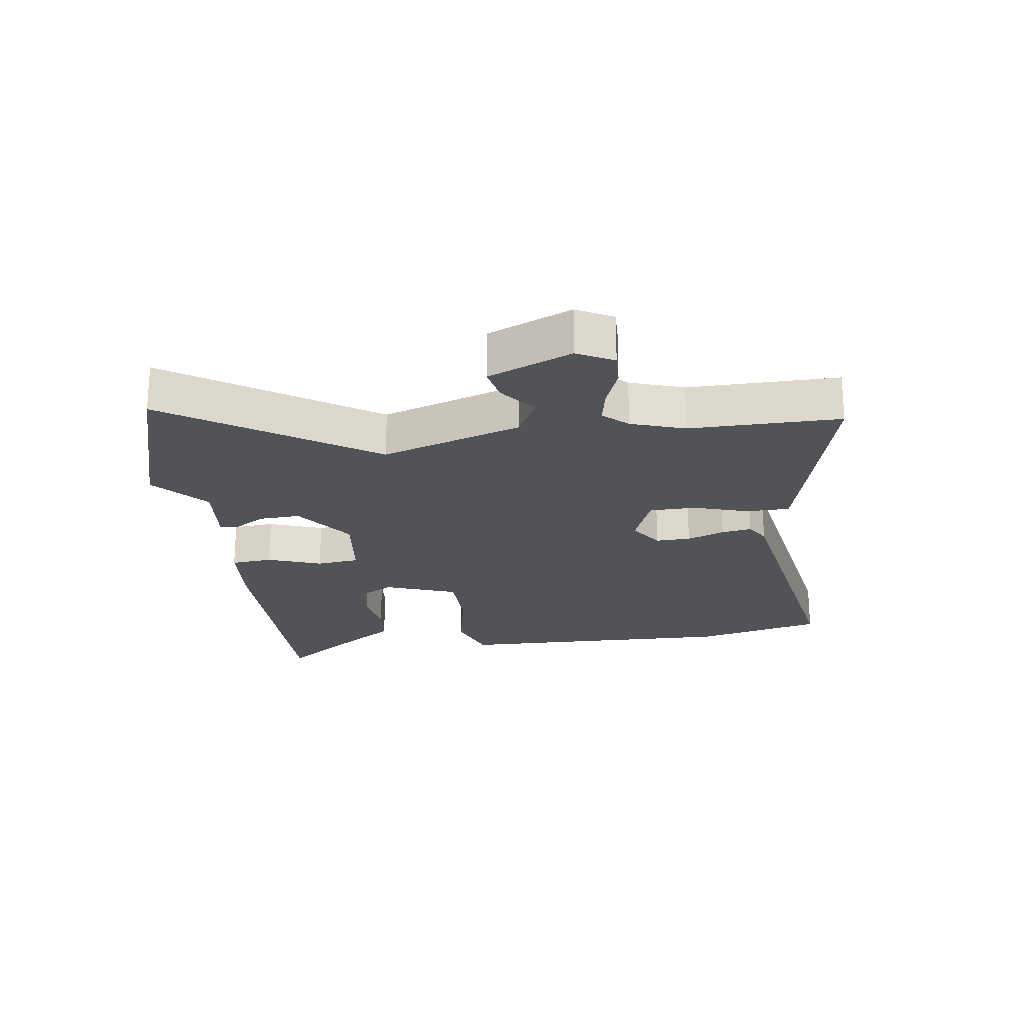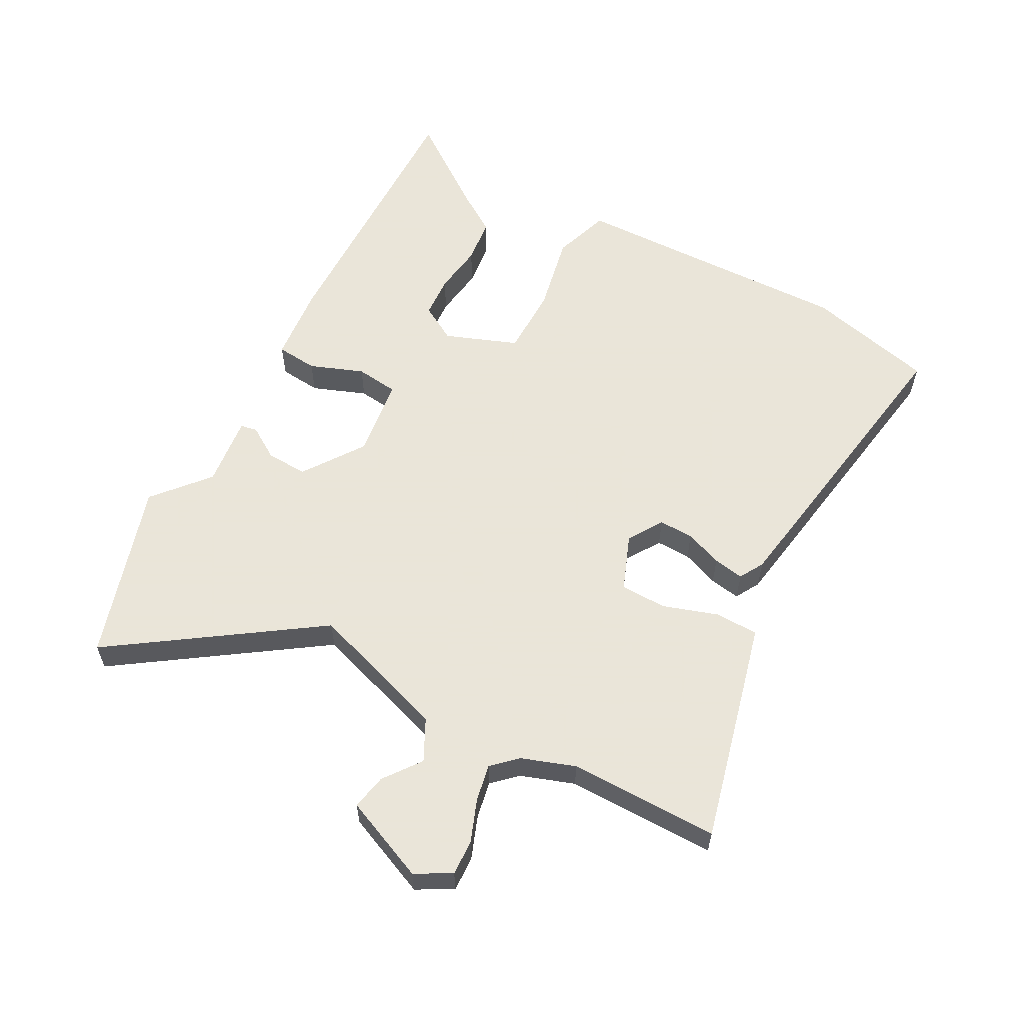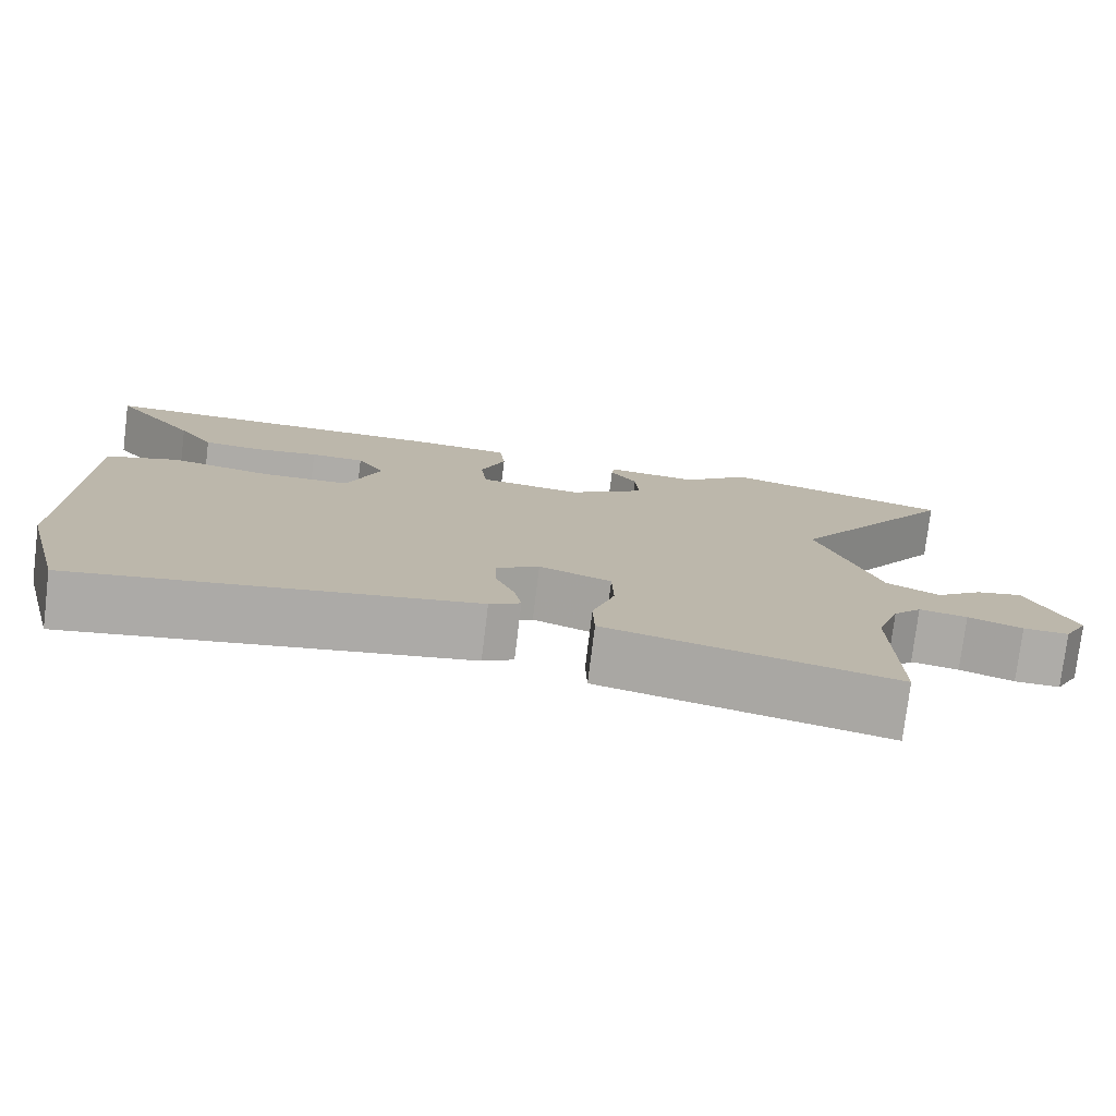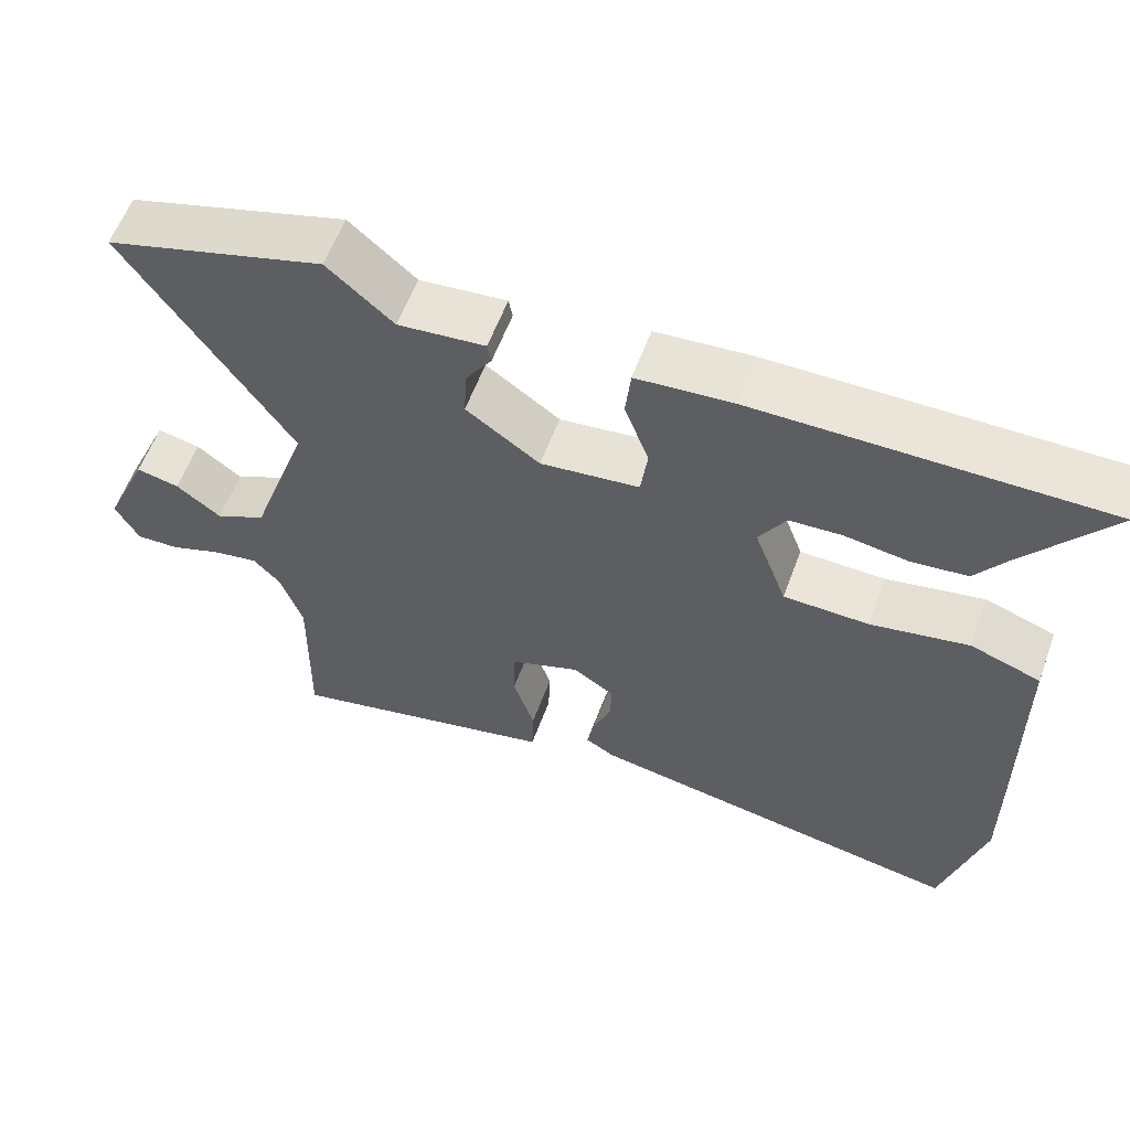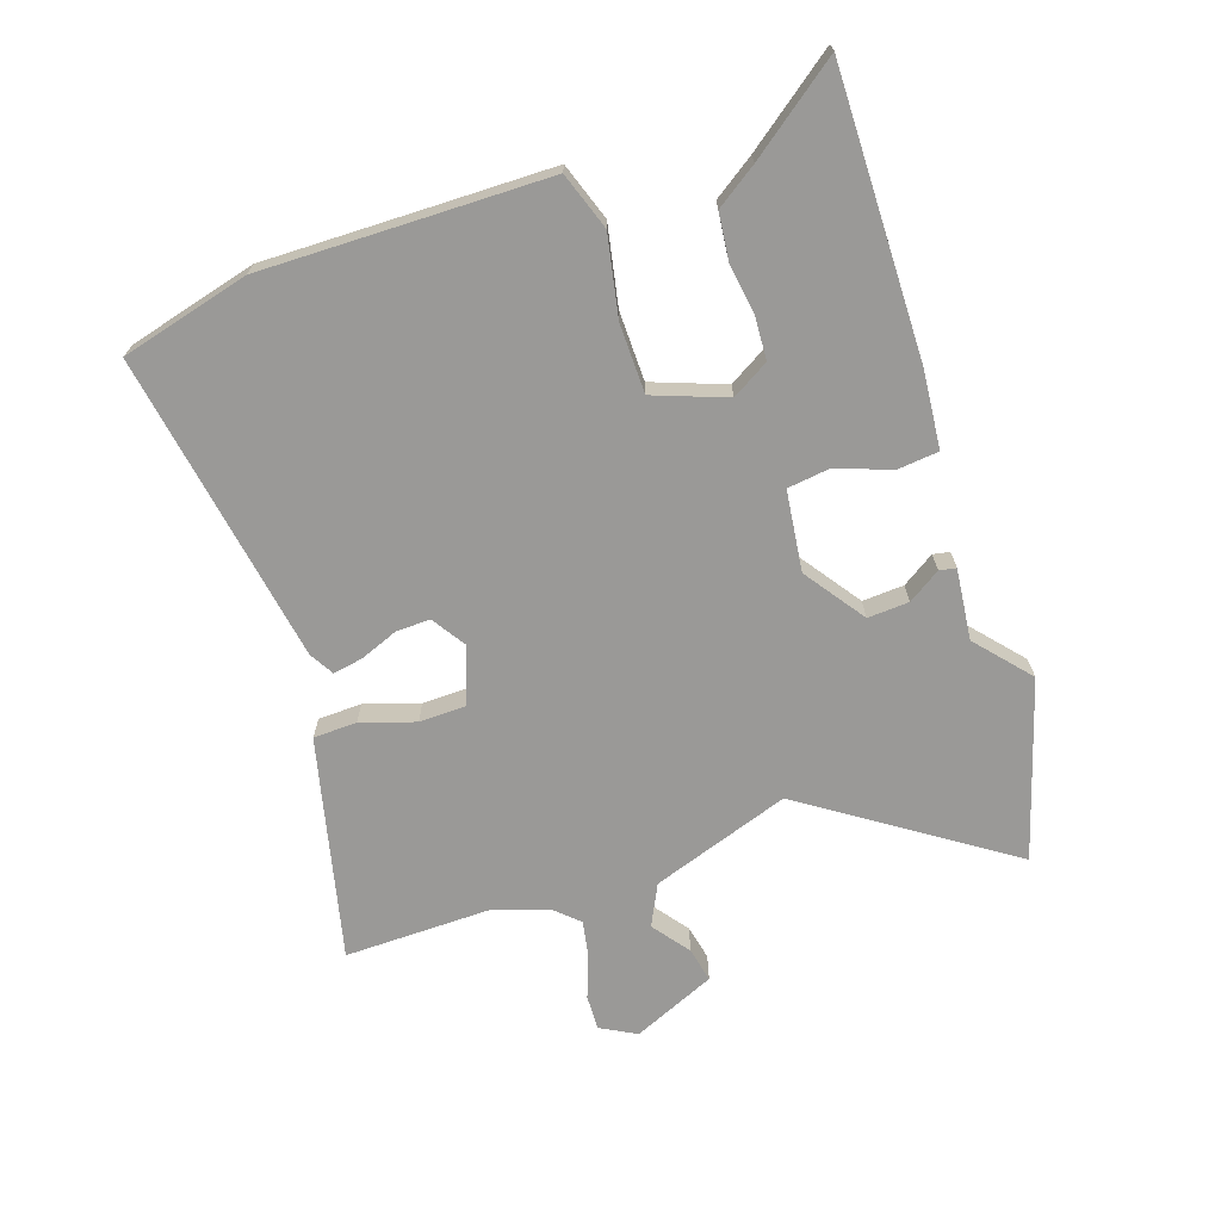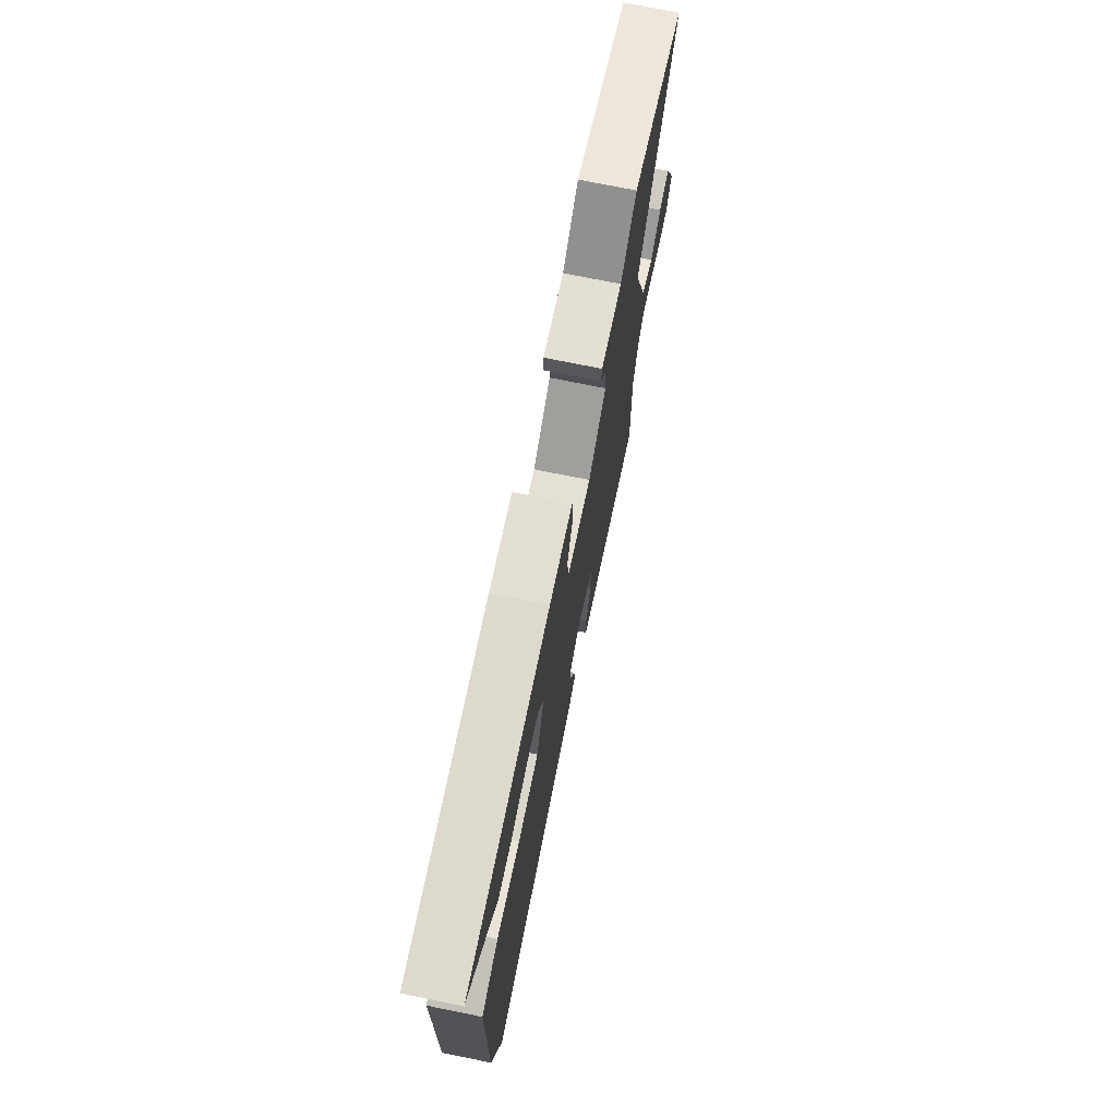
<metadata>
{"format":"obj","ext":"obj","renderer":"f3d","projection":"perspective","resolution":1024,"background":"white","views":[{"elev":-21.8,"azim":97.6,"up":"+Y"},{"elev":58.6,"azim":117.7,"up":"+Y"},{"elev":-77.0,"azim":-7.0,"up":"+Z"},{"elev":59.0,"azim":-159.7,"up":"+Z"},{"elev":-69.0,"azim":-71.5,"up":"+Y"},{"elev":72.6,"azim":-78.5,"up":"+Z"}]}
</metadata>
<code>
v -0.486 0.07 -0.554
v -0.54 0.07 -0.347
v -0.536 0.07 -0.063
v -0.534 0.07 0.113
v -0.442 0.07 0.145
v -0.314 0.07 0.12
v -0.202 0.07 0.122
v -0.159 0.07 0.239
v -0.194 0.07 0.298
v -0.263 0.07 0.302
v -0.345 0.07 0.29
v -0.419 0.07 0.298
v -0.464 0.07 0.364
v -0.573 0.07 0.509
v -0.117 0.07 0.504
v 0.009 0.07 0.493
v 0.016 0.07 0.426
v -0.016 0.07 0.339
v -0.007 0.07 0.27
v 0.123 0.07 0.254
v 0.22 0.07 0.323
v 0.216 0.07 0.39
v 0.182 0.07 0.442
v 0.187 0.07 0.469
v 0.302 0.07 0.457
v 0.389 0.07 0.533
v 0.677 0.07 0.447
v 0.46 0.07 0.123
v 0.537 0.07 -0.101
v 0.604 0.07 -0.134
v 0.663 0.07 -0.089
v 0.72 0.07 -0.077
v 0.779 0.07 -0.211
v 0.748 0.07 -0.269
v 0.691 0.07 -0.267
v 0.623 0.07 -0.242
v 0.563 0.07 -0.231
v 0.527 0.07 -0.27
v 0.498 0.07 -0.356
v 0.502 0.07 -0.597
v 0.234 0.07 -0.534
v 0.142 0.07 -0.512
v 0.14 0.07 -0.442
v 0.168 0.07 -0.354
v 0.166 0.07 -0.279
v 0.075 0.07 -0.245
v 0.02 0.07 -0.281
v 0.022 0.07 -0.337
v 0.046 0.07 -0.397
v 0.055 0.07 -0.446
v 0.016 0.07 -0.469
v -0.486 0 -0.554
v -0.54 0 -0.347
v -0.536 0 -0.063
v -0.534 0 0.113
v -0.442 0 0.145
v -0.314 0 0.12
v -0.202 0 0.122
v -0.159 0 0.239
v -0.194 0 0.298
v -0.263 0 0.302
v -0.345 0 0.29
v -0.419 0 0.298
v -0.464 0 0.364
v -0.573 0 0.509
v -0.117 0 0.504
v 0.009 0 0.493
v 0.016 0 0.426
v -0.016 0 0.339
v -0.007 0 0.27
v 0.123 0 0.254
v 0.22 0 0.323
v 0.216 0 0.39
v 0.182 0 0.442
v 0.187 0 0.469
v 0.302 0 0.457
v 0.389 0 0.533
v 0.677 0 0.447
v 0.46 0 0.123
v 0.537 0 -0.101
v 0.604 0 -0.134
v 0.663 0 -0.089
v 0.72 0 -0.077
v 0.779 0 -0.211
v 0.748 0 -0.269
v 0.691 0 -0.267
v 0.623 0 -0.242
v 0.563 0 -0.231
v 0.527 0 -0.27
v 0.498 0 -0.356
v 0.502 0 -0.597
v 0.234 0 -0.534
v 0.142 0 -0.512
v 0.14 0 -0.442
v 0.168 0 -0.354
v 0.166 0 -0.279
v 0.075 0 -0.245
v 0.02 0 -0.281
v 0.022 0 -0.337
v 0.046 0 -0.397
v 0.055 0 -0.446
v 0.016 0 -0.469
f 1 2 3
f 51 1 3
f 50 51 3
f 49 50 3
f 48 49 3
f 4 5 6
f 3 4 6
f 48 3 6
f 47 48 6
f 46 47 6 7
f 45 46 7 8
f 42 43 44
f 41 42 44
f 40 41 44
f 39 40 44
f 38 39 44 45
f 45 8 9
f 38 45 9
f 37 38 9
f 34 35 36
f 33 34 36
f 32 33 36
f 31 32 36
f 30 31 36
f 29 30 36 37
f 28 29 37 9
f 25 26 27 28
f 24 25 28
f 23 24 28
f 22 23 28
f 21 22 28
f 20 21 28
f 19 20 28
f 16 17 18
f 15 16 18
f 14 15 18
f 13 14 18
f 12 13 18
f 11 12 18
f 10 11 18
f 9 10 18
f 9 18 19
f 9 19 28
f 54 53 52
f 54 52 102
f 54 102 101
f 54 101 100
f 54 100 99
f 57 56 55
f 57 55 54
f 57 54 99
f 57 99 98
f 58 57 98 97
f 59 58 97 96
f 95 94 93
f 95 93 92
f 95 92 91
f 95 91 90
f 96 95 90 89
f 60 59 96
f 60 96 89
f 60 89 88
f 87 86 85
f 87 85 84
f 87 84 83
f 87 83 82
f 87 82 81
f 88 87 81 80
f 60 88 80 79
f 79 78 77 76
f 79 76 75
f 79 75 74
f 79 74 73
f 79 73 72
f 79 72 71
f 79 71 70
f 69 68 67
f 69 67 66
f 69 66 65
f 69 65 64
f 69 64 63
f 69 63 62
f 69 62 61
f 69 61 60
f 70 69 60
f 79 70 60
f 1 52 53 2
f 2 53 54 3
f 3 54 55 4
f 4 55 56 5
f 5 56 57 6
f 6 57 58 7
f 7 58 59 8
f 8 59 60 9
f 9 60 61 10
f 10 61 62 11
f 11 62 63 12
f 12 63 64 13
f 13 64 65 14
f 14 65 66 15
f 15 66 67 16
f 16 67 68 17
f 17 68 69 18
f 18 69 70 19
f 19 70 71 20
f 20 71 72 21
f 21 72 73 22
f 22 73 74 23
f 23 74 75 24
f 24 75 76 25
f 25 76 77 26
f 26 77 78 27
f 27 78 79 28
f 28 79 80 29
f 29 80 81 30
f 30 81 82 31
f 31 82 83 32
f 32 83 84 33
f 33 84 85 34
f 34 85 86 35
f 35 86 87 36
f 36 87 88 37
f 37 88 89 38
f 38 89 90 39
f 39 90 91 40
f 40 91 92 41
f 41 92 93 42
f 42 93 94 43
f 43 94 95 44
f 44 95 96 45
f 45 96 97 46
f 46 97 98 47
f 47 98 99 48
f 48 99 100 49
f 49 100 101 50
f 50 101 102 51
f 51 102 52 1

</code>
